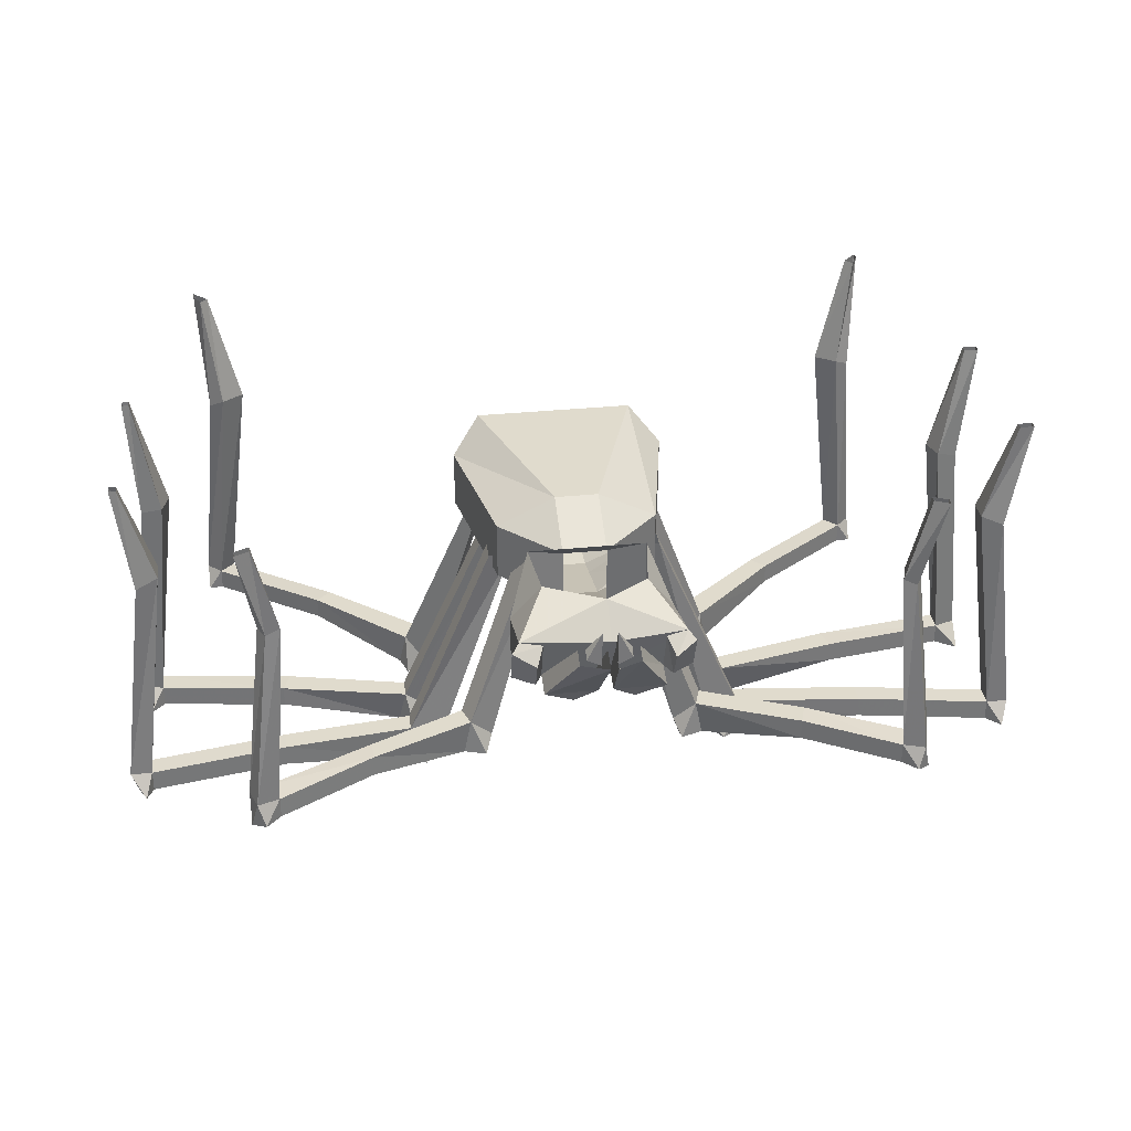
<metadata>
{"format":"obj","ext":"obj","renderer":"f3d","projection":"perspective","resolution":1024,"background":"white","views":[{"elev":33.2,"azim":172.1,"up":"+Y"}]}
</metadata>
<code>
v 0.1641 -0.3984 -0.007812
v 0.1641 -0.3984 -0.03125
v 0.1719 -0.4219 -0.02344
v 0.1719 -0.4219 -0.01562
v 0.1719 -0.4141 0.007812
v 0.1953 -0.375 -0.007812
v 0.1016 -0.1562 -0.02344
v 0.07812 -0.1641 -0.03125
v 0.08594 -0.1641 -0.04688
v 0.1953 -0.375 -0.03125
v 0.1875 -0.4141 -0.04688
v 0.2031 -0.4141 -0.02344
v 0.2031 -0.4141 0
v 0.3281 -0.3984 0.02344
v 0.3281 -0.375 0.02344
v 0.1016 -0.1562 -0.04688
v 0.1484 -0.3828 0.0625
v 0.1641 -0.3828 0.03906
v 0.1641 -0.4062 0.0625
v 0.1562 -0.4062 0.0625
v 0.1484 -0.3984 0.08594
v 0.1719 -0.3594 0.08594
v 0.1016 -0.1406 0.02344
v 0.09375 -0.1484 0.01562
v 0.1016 -0.1484 0
v 0.1875 -0.3594 0.0625
v 0.1875 -0.3984 0.04688
v 0.1953 -0.3984 0.07031
v 0.1797 -0.3984 0.08594
v 0.2734 -0.3828 0.1719
v 0.2734 -0.3594 0.1719
v 0.1094 -0.1406 0.007812
v 0.3359 -0.375 0
v 0.3359 -0.3984 0
v 0.4766 -0.3828 0.03125
v 0.4766 -0.4062 0.03125
v 0.4766 -0.4062 0.05469
v 0.4766 -0.3828 0.05469
v 0.4453 -0.1328 0.04688
v 0.4531 -0.1328 0.02344
v 0.5 -0.3828 0.03906
v 0.4922 -0.4062 0.01562
v 0.4922 -0.4141 0.03906
v 0.4922 -0.4141 0.04688
v 0.4844 -0.4062 0.07031
v 0.5 -0.3828 0.0625
v 0.4688 -0.1406 0.05469
v 0.4844 -0.007812 0.04688
v 0.4766 -0.007812 0.04688
v 0.4766 -0.007812 0.03906
v 0.4766 -0.1406 0.03125
v 0.4844 -0.007812 0.03906
v 0.2891 -0.3594 0.1562
v 0.2891 -0.3828 0.1562
v 0.4062 -0.3672 0.25
v 0.4062 -0.3906 0.25
v 0.3906 -0.3906 0.2656
v 0.3906 -0.3672 0.2656
v 0.3594 -0.1172 0.25
v 0.3828 -0.1172 0.2344
v 0.4219 -0.3672 0.2656
v 0.4219 -0.3906 0.25
v 0.4141 -0.3984 0.2656
v 0.4141 -0.3984 0.2734
v 0.3906 -0.3906 0.2891
v 0.4141 -0.3672 0.2891
v 0.3828 -0.125 0.2578
v 0.4062 0.007812 0.2734
v 0.3906 0.007812 0.2578
v 0.3984 0.007812 0.25
v 0.3984 -0.125 0.2422
v 0.4062 0.007812 0.2656
v 0.2422 -0.3047 -0.2109
v 0.2422 -0.3047 -0.2344
v 0.1328 -0.3047 -0.1875
v 0.1406 -0.3047 -0.1641
v 0.2422 -0.3281 -0.2109
v 0.3594 -0.3359 -0.2578
v 0.3594 -0.3125 -0.2578
v 0.3438 -0.3125 -0.2812
v 0.2422 -0.3281 -0.2344
v 0.1406 -0.3438 -0.1875
v 0.1172 -0.3438 -0.1953
v 0.1094 -0.3281 -0.1797
v 0.04688 -0.125 -0.1484
v 0.0625 -0.1172 -0.1562
v 0.07031 -0.1172 -0.1328
v 0.1172 -0.3281 -0.1562
v 0.1406 -0.3438 -0.1484
v 0.1484 -0.3438 -0.1719
v 0.3438 -0.3359 -0.2812
v 0.375 -0.3438 -0.2812
v 0.375 -0.3438 -0.2734
v 0.375 -0.3359 -0.25
v 0.375 -0.3125 -0.2656
v 0.3516 -0.1094 -0.2578
v 0.3359 -0.1016 -0.25
v 0.3281 -0.1016 -0.2734
v 0.3672 -0.3125 -0.2891
v 0.3594 -0.3359 -0.2969
v 0.125 -0.3516 -0.1641
v 0.1172 -0.3516 -0.1719
v 0.05469 -0.125 -0.1328
v 0.3438 -0.1094 -0.2734
v 0.3672 -0.007812 -0.2812
v 0.3672 -0.007812 -0.2734
v 0.3516 -0.007812 -0.2656
v 0.3516 -0.007812 -0.2734
v 0.3359 -0.3594 -0.1094
v 0.3359 -0.3594 -0.1328
v 0.1953 -0.3594 -0.1172
v 0.1953 -0.3594 -0.09375
v 0.3359 -0.3828 -0.1094
v 0.4844 -0.3906 -0.125
v 0.4844 -0.3672 -0.125
v 0.4844 -0.3672 -0.1484
v 0.3359 -0.3828 -0.1328
v 0.2031 -0.3984 -0.1172
v 0.1797 -0.3984 -0.1328
v 0.1641 -0.3828 -0.1172
v 0.07812 -0.1484 -0.1016
v 0.1016 -0.1406 -0.1094
v 0.1016 -0.1406 -0.08594
v 0.1641 -0.3828 -0.09375
v 0.1875 -0.3984 -0.07812
v 0.2031 -0.3984 -0.09375
v 0.4844 -0.3906 -0.1484
v 0.5 -0.3984 -0.1406
v 0.5 -0.3984 -0.1328
v 0.4922 -0.3906 -0.1094
v 0.5078 -0.3672 -0.125
v 0.4766 -0.125 -0.125
v 0.4531 -0.1172 -0.1172
v 0.4531 -0.1172 -0.1406
v 0.5078 -0.3672 -0.1484
v 0.4922 -0.3906 -0.1641
v 0.1719 -0.4062 -0.1016
v 0.1719 -0.4062 -0.1094
v 0.08594 -0.1484 -0.07812
v 0.4766 -0.125 -0.1484
v 0.4922 -0.007812 -0.1406
v 0.4922 -0.007812 -0.1328
v 0.4844 -0.007812 -0.1328
v 0.4844 -0.007812 -0.1406
v -0.1562 -0.4219 -0.01562
v -0.1562 -0.4219 -0.02344
v -0.1484 -0.3984 -0.03125
v -0.1484 -0.3984 -0.007812
v -0.1562 -0.4141 0.007812
v -0.1875 -0.4141 0
v -0.1875 -0.4141 -0.02344
v -0.1719 -0.4141 -0.04688
v -0.1797 -0.375 -0.03125
v -0.08594 -0.1562 -0.04688
v -0.07031 -0.1641 -0.04688
v -0.0625 -0.1641 -0.03125
v -0.1797 -0.375 -0.007812
v -0.3125 -0.375 0.02344
v -0.3125 -0.3984 0.02344
v -0.3203 -0.3984 0
v -0.08594 -0.1562 -0.02344
v -0.3203 -0.375 0
v -0.4609 -0.3828 0.03125
v -0.4609 -0.3828 0.05469
v -0.4609 -0.4062 0.05469
v -0.4609 -0.4062 0.03125
v -0.1406 -0.4062 0.0625
v -0.1484 -0.4062 0.0625
v -0.1484 -0.3828 0.03906
v -0.1328 -0.3828 0.0625
v -0.1328 -0.3984 0.08594
v -0.1641 -0.3984 0.08594
v -0.1797 -0.3984 0.07031
v -0.1719 -0.3984 0.04688
v -0.1719 -0.3594 0.0625
v -0.09375 -0.1406 0.007812
v -0.08594 -0.1484 0
v -0.07812 -0.1484 0.01562
v -0.1562 -0.3594 0.08594
v -0.2578 -0.3594 0.1719
v -0.2578 -0.3828 0.1719
v -0.2734 -0.3828 0.1562
v -0.08594 -0.1406 0.02344
v -0.2734 -0.3594 0.1562
v -0.3906 -0.3672 0.25
v -0.375 -0.3672 0.2656
v -0.375 -0.3906 0.2656
v -0.3906 -0.3906 0.25
v -0.4844 -0.4062 0.01562
v -0.4844 -0.4141 0.03906
v -0.4844 -0.3828 0.03906
v -0.4609 -0.1406 0.03125
v -0.4375 -0.1328 0.02344
v -0.4297 -0.1328 0.04688
v -0.4844 -0.3828 0.0625
v -0.4688 -0.4062 0.07031
v -0.4844 -0.4141 0.04688
v -0.4531 -0.1406 0.05469
v -0.4766 -0.007812 0.04688
v -0.4766 -0.007812 0.03906
v -0.4609 -0.007812 0.03906
v -0.4609 -0.007812 0.04688
v -0.4062 -0.3906 0.25
v -0.3984 -0.3984 0.2656
v -0.4062 -0.3672 0.2656
v -0.3828 -0.125 0.2422
v -0.3672 -0.1172 0.2344
v -0.3438 -0.1172 0.25
v -0.3984 -0.3672 0.2891
v -0.375 -0.3906 0.2891
v -0.3984 -0.3984 0.2734
v -0.3828 0.007812 0.25
v -0.375 0.007812 0.2578
v -0.3672 -0.125 0.2578
v -0.3906 0.007812 0.2656
v -0.3906 0.007812 0.2734
v -0.125 -0.3047 -0.1641
v -0.1172 -0.3047 -0.1875
v -0.2266 -0.3047 -0.2344
v -0.2344 -0.3047 -0.2109
v -0.1328 -0.3438 -0.1719
v -0.125 -0.3438 -0.1484
v -0.1016 -0.3281 -0.1562
v -0.03906 -0.125 -0.1328
v -0.05469 -0.1172 -0.1328
v -0.04688 -0.1172 -0.1562
v -0.09375 -0.3281 -0.1797
v -0.1016 -0.3438 -0.1953
v -0.125 -0.3438 -0.1875
v -0.2266 -0.3281 -0.2344
v -0.3281 -0.3359 -0.2812
v -0.3281 -0.3125 -0.2812
v -0.3438 -0.3125 -0.2578
v -0.2344 -0.3281 -0.2109
v -0.1016 -0.3516 -0.1719
v -0.1094 -0.3516 -0.1641
v -0.03125 -0.125 -0.1484
v -0.3438 -0.3359 -0.2578
v -0.3594 -0.3438 -0.2812
v -0.3438 -0.3359 -0.2969
v -0.3516 -0.3125 -0.2891
v -0.3281 -0.1094 -0.2734
v -0.3125 -0.1016 -0.2734
v -0.3203 -0.1016 -0.25
v -0.3594 -0.3125 -0.2656
v -0.3594 -0.3359 -0.25
v -0.3594 -0.3438 -0.2734
v -0.3359 -0.1094 -0.2578
v -0.3516 -0.007812 -0.2734
v -0.3516 -0.007812 -0.2812
v -0.3359 -0.007812 -0.2734
v -0.3359 -0.007812 -0.2656
v -0.1797 -0.3594 -0.09375
v -0.1797 -0.3594 -0.1172
v -0.3203 -0.3594 -0.1328
v -0.3203 -0.3594 -0.1094
v -0.1875 -0.3984 -0.09375
v -0.1719 -0.3984 -0.07812
v -0.1484 -0.3828 -0.09375
v -0.07031 -0.1484 -0.07812
v -0.08594 -0.1406 -0.08594
v -0.08594 -0.1406 -0.1094
v -0.1484 -0.3828 -0.1172
v -0.1641 -0.3984 -0.1328
v -0.1875 -0.3984 -0.1172
v -0.3203 -0.3828 -0.1328
v -0.4688 -0.3906 -0.1484
v -0.4688 -0.3672 -0.1484
v -0.4688 -0.3672 -0.125
v -0.3203 -0.3828 -0.1094
v -0.1562 -0.4062 -0.1094
v -0.1562 -0.4062 -0.1016
v -0.0625 -0.1484 -0.1016
v -0.4688 -0.3906 -0.125
v -0.4844 -0.3984 -0.1406
v -0.4844 -0.3906 -0.1641
v -0.4922 -0.3672 -0.1484
v -0.4609 -0.125 -0.1484
v -0.4375 -0.1172 -0.1406
v -0.4375 -0.1172 -0.1172
v -0.4922 -0.3672 -0.125
v -0.4844 -0.3906 -0.1094
v -0.4844 -0.3984 -0.1328
v -0.4609 -0.125 -0.125
v -0.4844 -0.007812 -0.1328
v -0.4844 -0.007812 -0.1406
v -0.4688 -0.007812 -0.1406
v -0.4688 -0.007812 -0.1328
v 0.09375 -0.1562 -0.2969
v 0.09375 -0.1094 -0.3203
v 0.09375 -0.1328 -0.2422
v 0.09375 -0.1719 -0.2422
v 0.07812 -0.1562 -0.3047
v 0.08594 -0.1641 -0.3125
v 0.1016 -0.1562 -0.3125
v 0.1016 -0.1172 -0.3281
v 0.07031 -0.1094 -0.3281
v 0.07812 -0.125 -0.3438
v 0.07031 -0.1562 -0.3125
v 0.07812 -0.1562 -0.3281
v 0.03906 -0.1641 -0.3047
v 0.03906 -0.1797 -0.3281
v 0.07031 -0.1641 -0.3359
v 0.03906 -0.1016 -0.3516
v 0.03906 -0.1094 -0.3672
v 0.007812 -0.1172 -0.3672
v 0.01562 -0.1641 -0.3359
v 0.01562 -0.1562 -0.3125
v 0.007812 -0.1094 -0.3438
v 0.03125 -0.1562 -0.1875
v -0.01562 -0.1562 -0.1875
v -0.05469 -0.1797 -0.2031
v 0.07031 -0.1797 -0.2031
v 0.03125 -0.09375 -0.1875
v 0.09375 -0.09375 -0.125
v 0.09375 -0.1562 -0.125
v 0.03125 -0.1875 -0.125
v -0.01562 -0.1875 -0.125
v -0.07812 -0.1562 -0.125
v -0.01562 -0.09375 -0.1875
v -0.05469 -0.07812 -0.2031
v -0.07812 -0.1328 -0.2422
v -0.07812 -0.1719 -0.2422
v 0 -0.1875 -0.2344
v 0.07031 -0.07812 -0.2031
v -0.01562 -0.0625 -0.125
v 0.03125 -0.0625 -0.125
v 0.125 -0.09375 0.03125
v 0.125 -0.1562 0.03125
v 0.09375 -0.1719 -0.04688
v 0.0625 -0.1719 -0.1094
v 0.03125 -0.1953 -0.09375
v -0.01562 -0.1953 -0.09375
v -0.04688 -0.1719 -0.1094
v -0.07812 -0.1719 -0.04688
v -0.1094 -0.1562 0.03125
v -0.1094 -0.09375 0.03125
v -0.07812 -0.09375 -0.125
v -0.07812 -0.0625 0.0625
v 0.09375 -0.0625 0.0625
v 0.09375 -0.09375 0.09375
v 0.09375 -0.1562 0.09375
v 0.03125 -0.2031 0.03125
v 0.09375 -0.1719 0.01562
v 0.03125 -0.2109 0
v 0.03125 -0.2109 -0.03125
v 0.03125 -0.2031 -0.0625
v -0.01562 -0.2031 -0.0625
v -0.01562 -0.2109 -0.03125
v -0.07812 -0.1719 0.01562
v -0.01562 -0.2031 0.03125
v -0.07812 -0.1562 0.09375
v -0.07812 -0.09375 0.09375
v 0 -0.1797 -0.2891
v -0.02344 -0.1641 -0.3047
v 0 -0.1562 -0.3125
v 0 -0.1172 -0.3203
v -0.0625 -0.1562 -0.3047
v -0.05469 -0.1562 -0.3125
v -0.07812 -0.1562 -0.2969
v -0.08594 -0.1562 -0.3125
v -0.07031 -0.1641 -0.3125
v -0.0625 -0.1562 -0.3281
v -0.05469 -0.1094 -0.3281
v -0.0625 -0.125 -0.3438
v -0.07812 -0.1094 -0.3203
v -0.08594 -0.1172 -0.3281
v -0.04688 -0.08594 -0.2578
v 0 -0.08594 -0.2891
v -0.05469 -0.1641 -0.3359
v -0.02344 -0.1797 -0.3281
v 0 -0.1641 -0.3359
v 0 -0.1094 -0.3438
v 0 -0.1172 -0.3672
v -0.02344 -0.1094 -0.3672
v -0.02344 -0.1016 -0.3516
v 0.0625 -0.08594 -0.2578
v 0 -0.125 0.125
v -0.01562 -0.1562 0.09375
v 0.03125 -0.1562 0.09375
v -0.01562 -0.2109 0
v 0.03125 -0.1875 0.0625
v -0.01562 -0.1875 0.0625
v -0.04688 -0.1719 0.07812
v 0.0625 -0.1719 0.07812
v 0.01562 -0.1094 -0.3438
v 0.01562 -0.07812 -0.3594
v 0.01562 -0.1172 -0.3594
v 0.03125 -0.1094 -0.3594
v 0.03125 -0.1016 -0.3516
v 0 -0.1172 -0.3594
v 0 -0.07812 -0.3594
v -0.01562 -0.1094 -0.3594
v -0.01562 -0.1016 -0.3516
f 1 2 3
f 1 3 4
f 1 4 5
f 1 5 6
f 1 6 7
f 1 7 8
f 1 8 2
f 2 8 9
f 2 9 10
f 2 10 11
f 2 11 3
f 3 11 12
f 3 12 4
f 4 12 13
f 4 13 5
f 5 13 6
f 6 13 14
f 6 14 15
f 6 15 10
f 6 10 16
f 6 16 7
f 10 9 16
f 17 18 19
f 17 19 20
f 17 20 21
f 17 21 22
f 17 22 23
f 17 23 24
f 17 24 18
f 18 24 25
f 18 25 26
f 18 26 27
f 18 27 19
f 19 27 28
f 19 28 20
f 20 28 29
f 20 29 21
f 21 29 22
f 22 29 30
f 22 30 31
f 22 31 26
f 22 26 32
f 22 32 23
f 26 25 32
f 15 33 10
f 10 33 12
f 10 12 11
f 34 14 13
f 34 13 12
f 34 12 33
f 34 33 35
f 34 35 36
f 34 36 14
f 14 36 37
f 14 37 15
f 15 37 38
f 15 38 33
f 33 38 35
f 35 38 39
f 35 39 40
f 35 40 41
f 35 41 42
f 35 42 36
f 36 42 43
f 36 43 37
f 37 43 44
f 37 44 45
f 37 45 38
f 38 45 46
f 38 46 47
f 38 47 39
f 39 47 48
f 39 48 49
f 39 49 40
f 40 49 50
f 40 50 51
f 40 51 41
f 41 51 46
f 41 46 44
f 41 44 43
f 41 43 42
f 45 44 46
f 51 47 46
f 47 51 52
f 47 52 48
f 50 52 51
f 31 53 26
f 26 53 28
f 26 28 27
f 54 30 29
f 54 29 28
f 54 28 53
f 54 53 55
f 54 55 56
f 54 56 30
f 30 56 57
f 30 57 31
f 31 57 58
f 31 58 53
f 53 58 55
f 55 58 59
f 55 59 60
f 55 60 61
f 55 61 62
f 55 62 56
f 56 62 63
f 56 63 57
f 57 63 64
f 57 64 65
f 57 65 58
f 58 65 66
f 58 66 67
f 58 67 59
f 59 67 68
f 59 68 69
f 59 69 60
f 60 69 70
f 60 70 71
f 60 71 61
f 61 71 66
f 61 66 64
f 61 64 63
f 61 63 62
f 70 72 71
f 71 72 67
f 71 67 66
f 72 68 67
f 65 64 66
f 73 74 75
f 73 75 76
f 73 76 77
f 73 77 78
f 73 78 79
f 73 79 74
f 74 79 80
f 74 80 81
f 74 81 82
f 74 82 75
f 75 82 83
f 75 83 84
f 75 84 85
f 75 85 86
f 75 86 76
f 76 86 87
f 76 87 88
f 76 88 89
f 76 89 90
f 76 90 77
f 77 90 81
f 77 81 91
f 77 91 78
f 78 91 92
f 78 92 93
f 78 93 94
f 78 94 79
f 79 94 95
f 79 95 96
f 79 96 97
f 79 97 80
f 80 97 98
f 80 98 99
f 80 99 100
f 80 100 91
f 80 91 81
f 81 90 82
f 82 90 101
f 82 101 102
f 82 102 83
f 83 102 84
f 84 102 88
f 84 88 103
f 84 103 85
f 89 101 90
f 101 89 88
f 101 88 102
f 100 92 91
f 92 100 99
f 92 99 93
f 93 99 95
f 93 95 94
f 88 87 103
f 98 104 99
f 99 104 95
f 95 104 96
f 96 104 105
f 96 105 106
f 96 106 97
f 97 106 107
f 97 107 98
f 98 107 108
f 98 108 104
f 104 108 105
f 109 110 111
f 109 111 112
f 109 112 113
f 109 113 114
f 109 114 115
f 109 115 110
f 110 115 116
f 110 116 117
f 110 117 118
f 110 118 111
f 111 118 119
f 111 119 120
f 111 120 121
f 111 121 122
f 111 122 112
f 112 122 123
f 112 123 124
f 112 124 125
f 112 125 126
f 112 126 113
f 113 126 117
f 113 117 127
f 113 127 114
f 114 127 128
f 114 128 129
f 114 129 130
f 114 130 115
f 115 130 131
f 115 131 132
f 115 132 133
f 115 133 116
f 116 133 134
f 116 134 135
f 116 135 136
f 116 136 127
f 116 127 117
f 117 126 118
f 118 126 137
f 118 137 138
f 118 138 119
f 119 138 120
f 120 138 124
f 120 124 139
f 120 139 121
f 125 137 126
f 137 125 124
f 137 124 138
f 136 128 127
f 128 136 135
f 128 135 129
f 129 135 131
f 129 131 130
f 134 140 135
f 135 140 131
f 131 140 132
f 132 140 141
f 132 141 142
f 132 142 133
f 133 142 143
f 133 143 134
f 134 143 144
f 134 144 140
f 140 144 141
f 124 123 139
f 145 146 147
f 145 147 148
f 145 148 149
f 145 149 150
f 145 150 146
f 146 150 151
f 146 151 152
f 146 152 147
f 147 152 153
f 147 153 154
f 147 154 155
f 147 155 148
f 148 155 156
f 148 156 157
f 148 157 149
f 149 157 150
f 150 157 158
f 150 158 159
f 150 159 151
f 151 159 160
f 151 160 153
f 151 153 152
f 156 161 157
f 157 161 153
f 157 153 162
f 157 162 158
f 158 162 163
f 158 163 164
f 158 164 159
f 159 164 165
f 159 165 160
f 160 165 166
f 160 166 162
f 160 162 153
f 161 154 153
f 167 168 169
f 167 169 170
f 167 170 171
f 167 171 172
f 167 172 168
f 168 172 173
f 168 173 174
f 168 174 169
f 169 174 175
f 169 175 176
f 169 176 177
f 169 177 170
f 170 177 178
f 170 178 179
f 170 179 171
f 171 179 172
f 172 179 180
f 172 180 181
f 172 181 173
f 173 181 182
f 173 182 175
f 173 175 174
f 178 183 179
f 179 183 175
f 179 175 184
f 179 184 180
f 180 184 185
f 180 185 186
f 180 186 181
f 181 186 187
f 181 187 182
f 182 187 188
f 182 188 184
f 182 184 175
f 183 176 175
f 166 189 163
f 166 163 162
f 166 190 189
f 189 190 191
f 189 191 163
f 163 191 192
f 163 192 193
f 163 193 164
f 164 193 194
f 164 194 195
f 164 195 196
f 164 196 165
f 165 196 197
f 165 197 190
f 165 190 166
f 195 197 196
f 197 195 191
f 197 191 190
f 195 194 198
f 195 198 191
f 191 198 192
f 192 198 199
f 192 199 200
f 192 200 193
f 193 200 201
f 193 201 194
f 194 201 202
f 194 202 198
f 198 202 199
f 188 203 185
f 188 185 184
f 188 204 203
f 203 204 205
f 203 205 185
f 185 205 206
f 185 206 207
f 185 207 186
f 186 207 208
f 186 208 209
f 186 209 210
f 186 210 187
f 187 210 211
f 187 211 204
f 187 204 188
f 208 207 212
f 208 212 213
f 208 213 214
f 208 214 209
f 209 214 205
f 209 205 211
f 209 211 210
f 207 206 215
f 207 215 212
f 206 214 216
f 206 216 215
f 214 213 216
f 205 214 206
f 205 204 211
f 217 218 219
f 217 219 220
f 217 220 221
f 217 221 222
f 217 222 223
f 217 223 224
f 217 224 225
f 217 225 218
f 218 225 226
f 218 226 227
f 218 227 228
f 218 228 229
f 218 229 230
f 218 230 219
f 219 230 231
f 219 231 232
f 219 232 220
f 220 232 233
f 220 233 234
f 220 234 221
f 221 234 229
f 221 229 235
f 221 235 236
f 221 236 222
f 222 236 223
f 223 236 227
f 223 227 237
f 223 237 224
f 229 234 230
f 230 234 238
f 230 238 231
f 231 238 239
f 231 239 240
f 231 240 232
f 232 240 241
f 232 241 242
f 232 242 243
f 232 243 233
f 233 243 244
f 233 244 245
f 233 245 246
f 233 246 238
f 233 238 234
f 228 235 229
f 235 228 227
f 235 227 236
f 246 247 238
f 238 247 239
f 239 247 241
f 239 241 240
f 226 237 227
f 245 247 246
f 247 245 241
f 241 245 248
f 241 248 242
f 242 248 249
f 242 249 250
f 242 250 243
f 243 250 251
f 243 251 244
f 244 251 252
f 244 252 248
f 244 248 245
f 248 252 249
f 253 254 255
f 253 255 256
f 253 256 257
f 253 257 258
f 253 258 259
f 253 259 260
f 253 260 261
f 253 261 254
f 254 261 262
f 254 262 263
f 254 263 264
f 254 264 265
f 254 265 266
f 254 266 255
f 255 266 267
f 255 267 268
f 255 268 256
f 256 268 269
f 256 269 270
f 256 270 257
f 257 270 265
f 257 265 271
f 257 271 272
f 257 272 258
f 258 272 259
f 259 272 263
f 259 263 273
f 259 273 260
f 265 270 266
f 266 270 274
f 266 274 267
f 267 274 275
f 267 275 276
f 267 276 268
f 268 276 277
f 268 277 278
f 268 278 279
f 268 279 269
f 269 279 280
f 269 280 281
f 269 281 282
f 269 282 274
f 269 274 270
f 264 271 265
f 271 264 263
f 271 263 272
f 282 283 274
f 274 283 275
f 275 283 277
f 275 277 276
f 281 283 282
f 283 281 277
f 277 281 284
f 277 284 278
f 278 284 285
f 278 285 286
f 278 286 279
f 279 286 287
f 279 287 280
f 280 287 288
f 280 288 284
f 280 284 281
f 284 288 285
f 262 273 263
f 289 290 291
f 289 291 292
f 289 292 293
f 289 293 294
f 289 294 295
f 289 295 290
f 290 295 296
f 290 296 297
f 297 296 298
f 297 298 299
f 299 298 300
f 299 300 294
f 299 294 293
f 299 293 292
f 299 292 301
f 299 301 302
f 299 302 303
f 299 303 304
f 304 303 305
f 305 303 306
f 306 303 307
f 306 307 308
f 306 308 309
f 310 311 312
f 310 312 313
f 310 313 314
f 310 314 315
f 310 315 316
f 310 316 317
f 310 317 311
f 311 317 318
f 311 318 319
f 311 319 320
f 311 320 321
f 311 321 312
f 312 321 322
f 312 322 323
f 312 323 324
f 312 324 313
f 313 324 292
f 313 292 291
f 313 291 325
f 313 325 314
f 314 325 320
f 314 320 326
f 314 326 327
f 314 327 315
f 315 327 328
f 315 328 329
f 315 329 316
f 316 329 330
f 316 330 331
f 316 331 317
f 318 334 319
f 319 334 335
f 319 335 336
f 319 336 337
f 319 337 338
f 319 338 320
f 320 338 326
f 326 338 339
f 326 339 340
f 326 340 327
f 327 340 328
f 328 340 341
f 328 341 329
f 329 341 342
f 329 342 343
f 329 343 344
f 329 344 330
f 330 344 345
f 330 345 346
f 330 347 331
f 331 347 332
f 332 347 348
f 332 348 333
f 333 348 334
f 334 348 335
f 335 349 350
f 335 350 336
f 336 350 351
f 336 351 352
f 336 352 337
f 337 352 353
f 337 353 339
f 337 339 338
f 325 321 320
f 324 354 292
f 292 354 301
f 301 354 308
f 301 308 302
f 302 308 307
f 302 307 303
f 323 354 324
f 354 323 355
f 354 355 356
f 354 356 308
f 308 356 357
f 308 357 290
f 308 290 299
f 358 359 323
f 358 323 360
f 358 360 361
f 358 361 362
f 358 362 363
f 358 363 359
f 359 363 364
f 364 363 365
f 364 365 366
f 366 365 367
f 366 367 360
f 366 360 322
f 366 322 368
f 366 368 369
f 366 369 357
f 366 357 356
f 366 356 359
f 359 355 323
f 355 359 370
f 355 370 371
f 355 371 372
f 355 372 356
f 356 372 373
f 373 372 374
f 374 372 375
f 375 372 370
f 375 370 359
f 375 359 376
f 323 322 360
f 291 290 377
f 291 377 325
f 321 368 322
f 369 290 357
f 290 369 377
f 300 298 296
f 300 296 295
f 300 295 294
f 361 367 365
f 361 365 363
f 361 363 362
f 360 367 361
f 353 341 340
f 353 340 339
f 378 353 352
f 378 352 379
f 378 379 380
f 378 380 342
f 378 342 341
f 378 341 353
f 349 346 345
f 349 345 381
f 349 381 350
f 351 343 382
f 351 382 383
f 351 383 384
f 351 384 352
f 352 384 379
f 380 385 342
f 342 385 343
f 343 385 382
f 372 371 370
f 317 331 332
f 317 332 333
f 317 333 318
f 318 333 334
f 330 346 347
f 335 348 349
f 350 381 351
f 351 381 345
f 351 345 343
f 379 384 383
f 379 383 380
f 380 383 382
f 380 382 385
f 343 345 344
f 349 348 347
f 349 347 346
f 386 387 388
f 388 387 389
f 389 387 390
f 391 392 373
f 392 391 393
f 392 393 394

</code>
